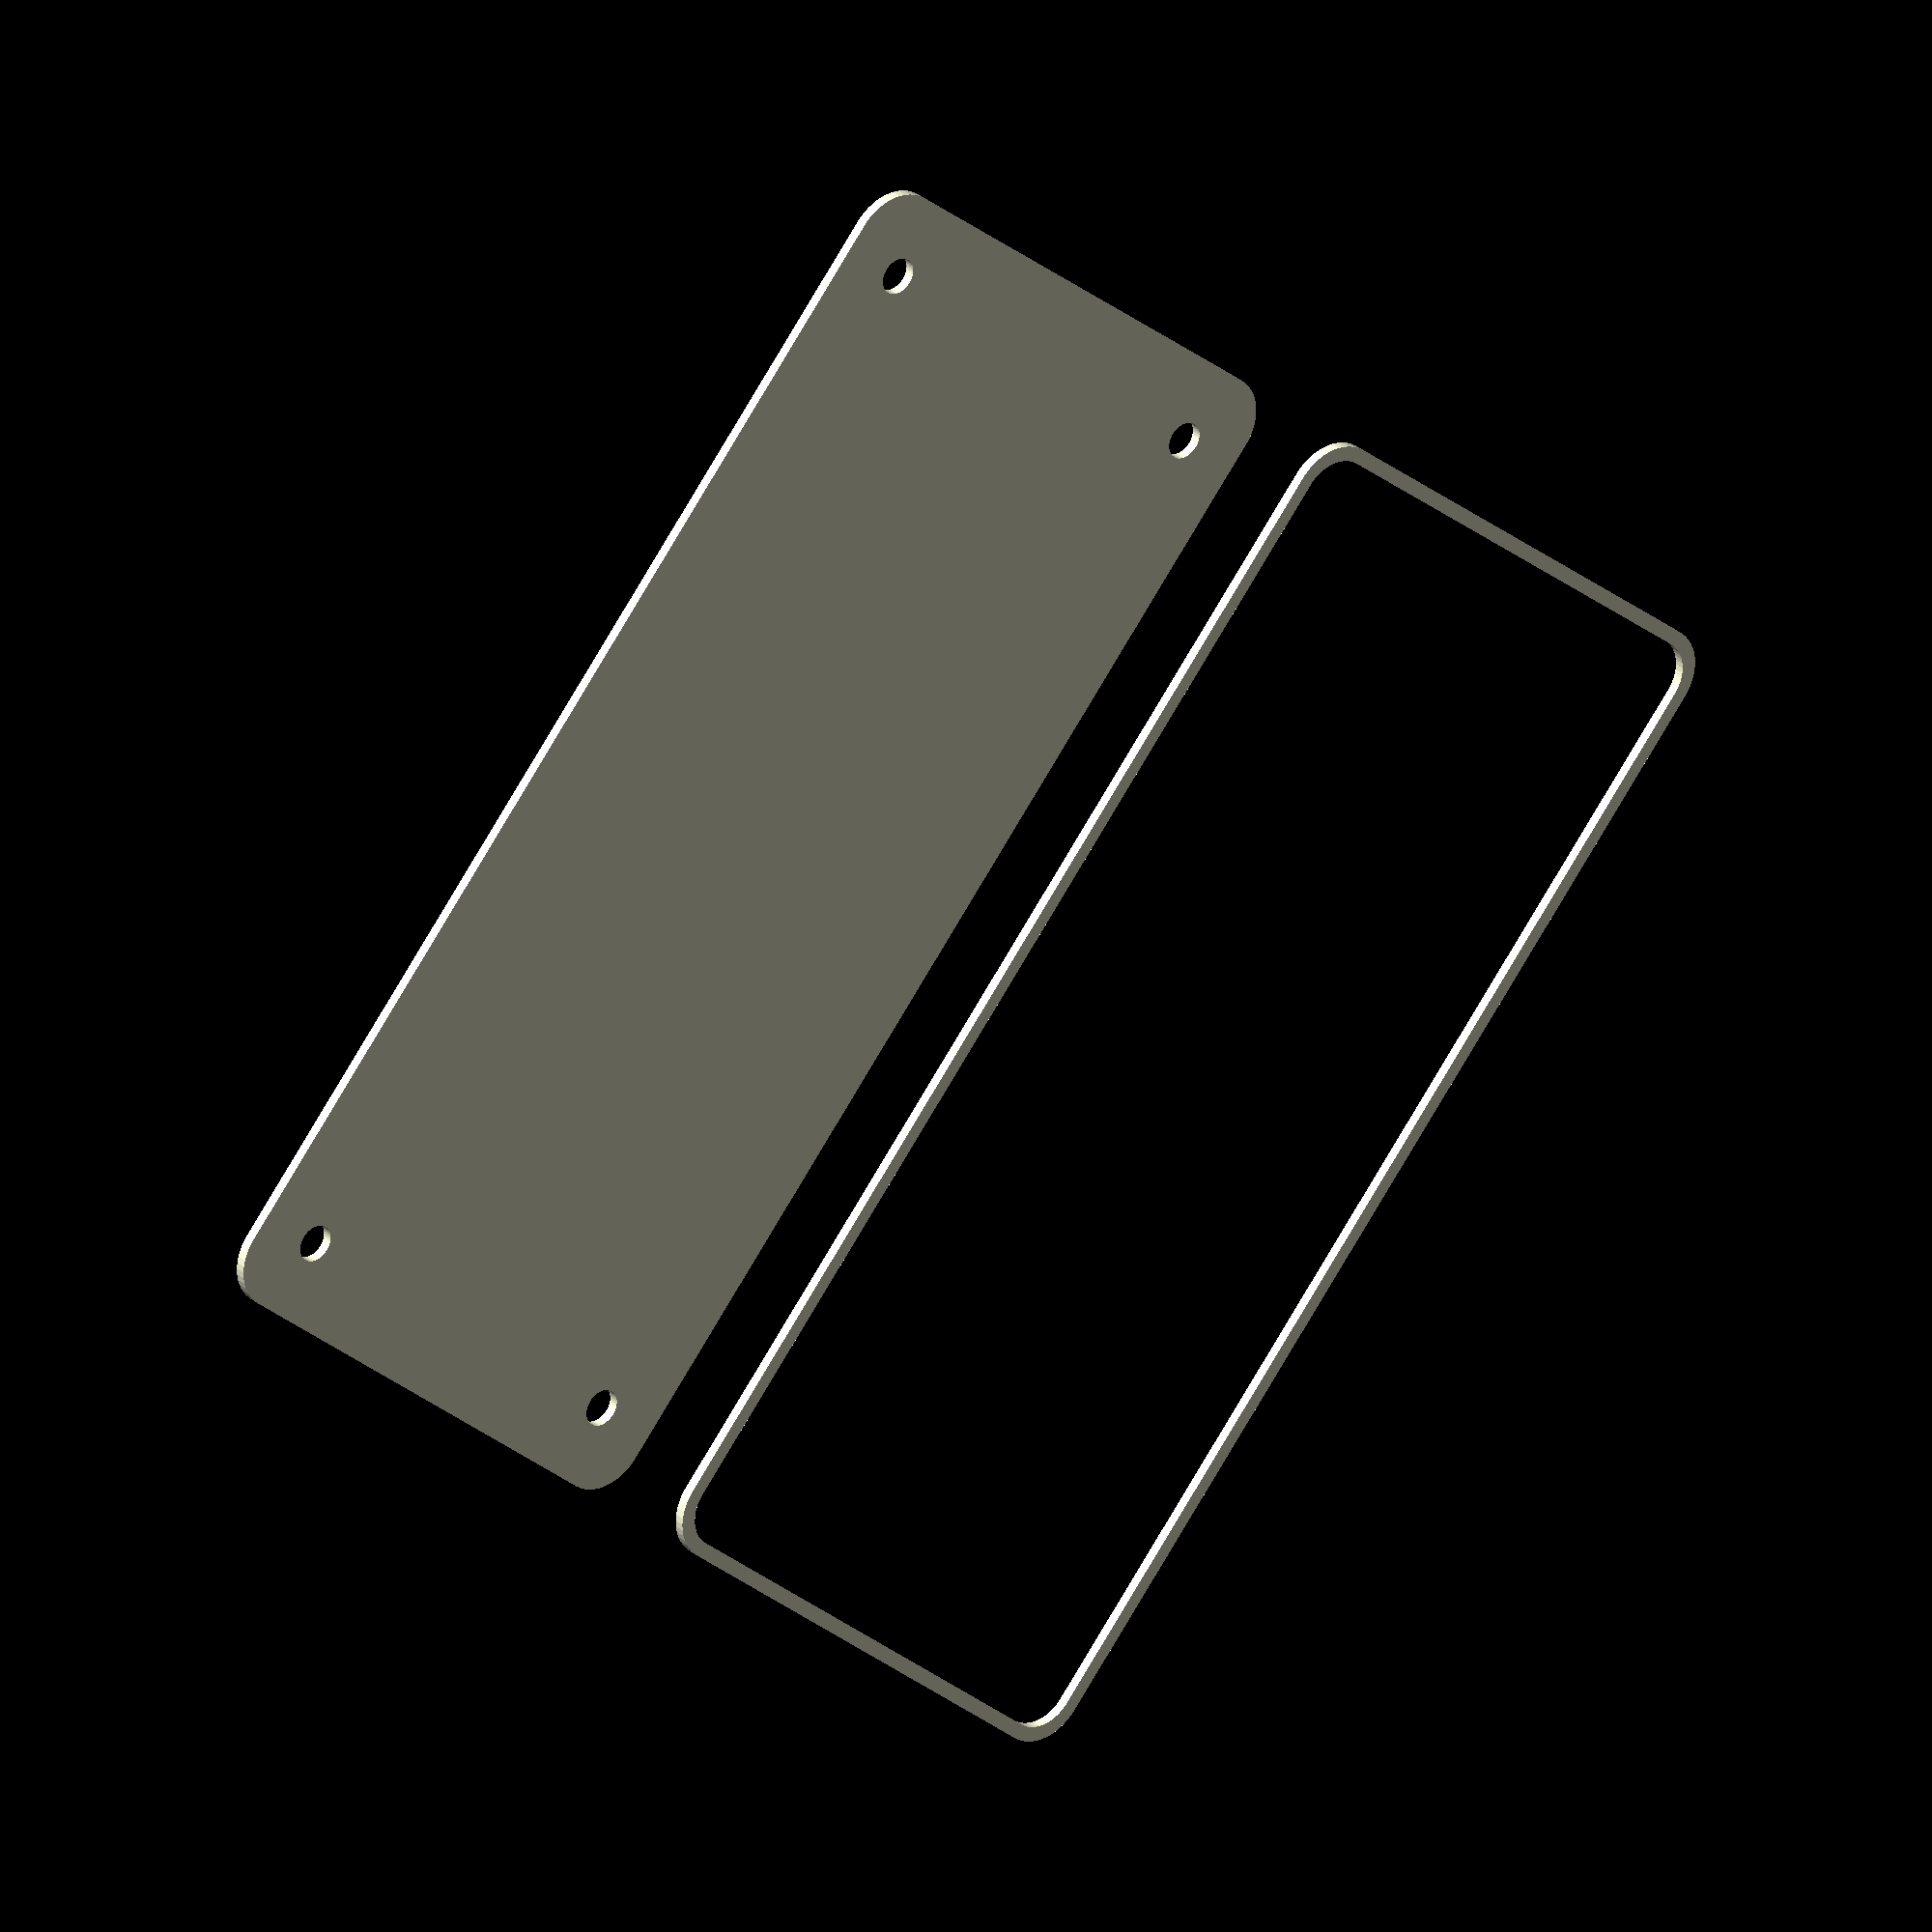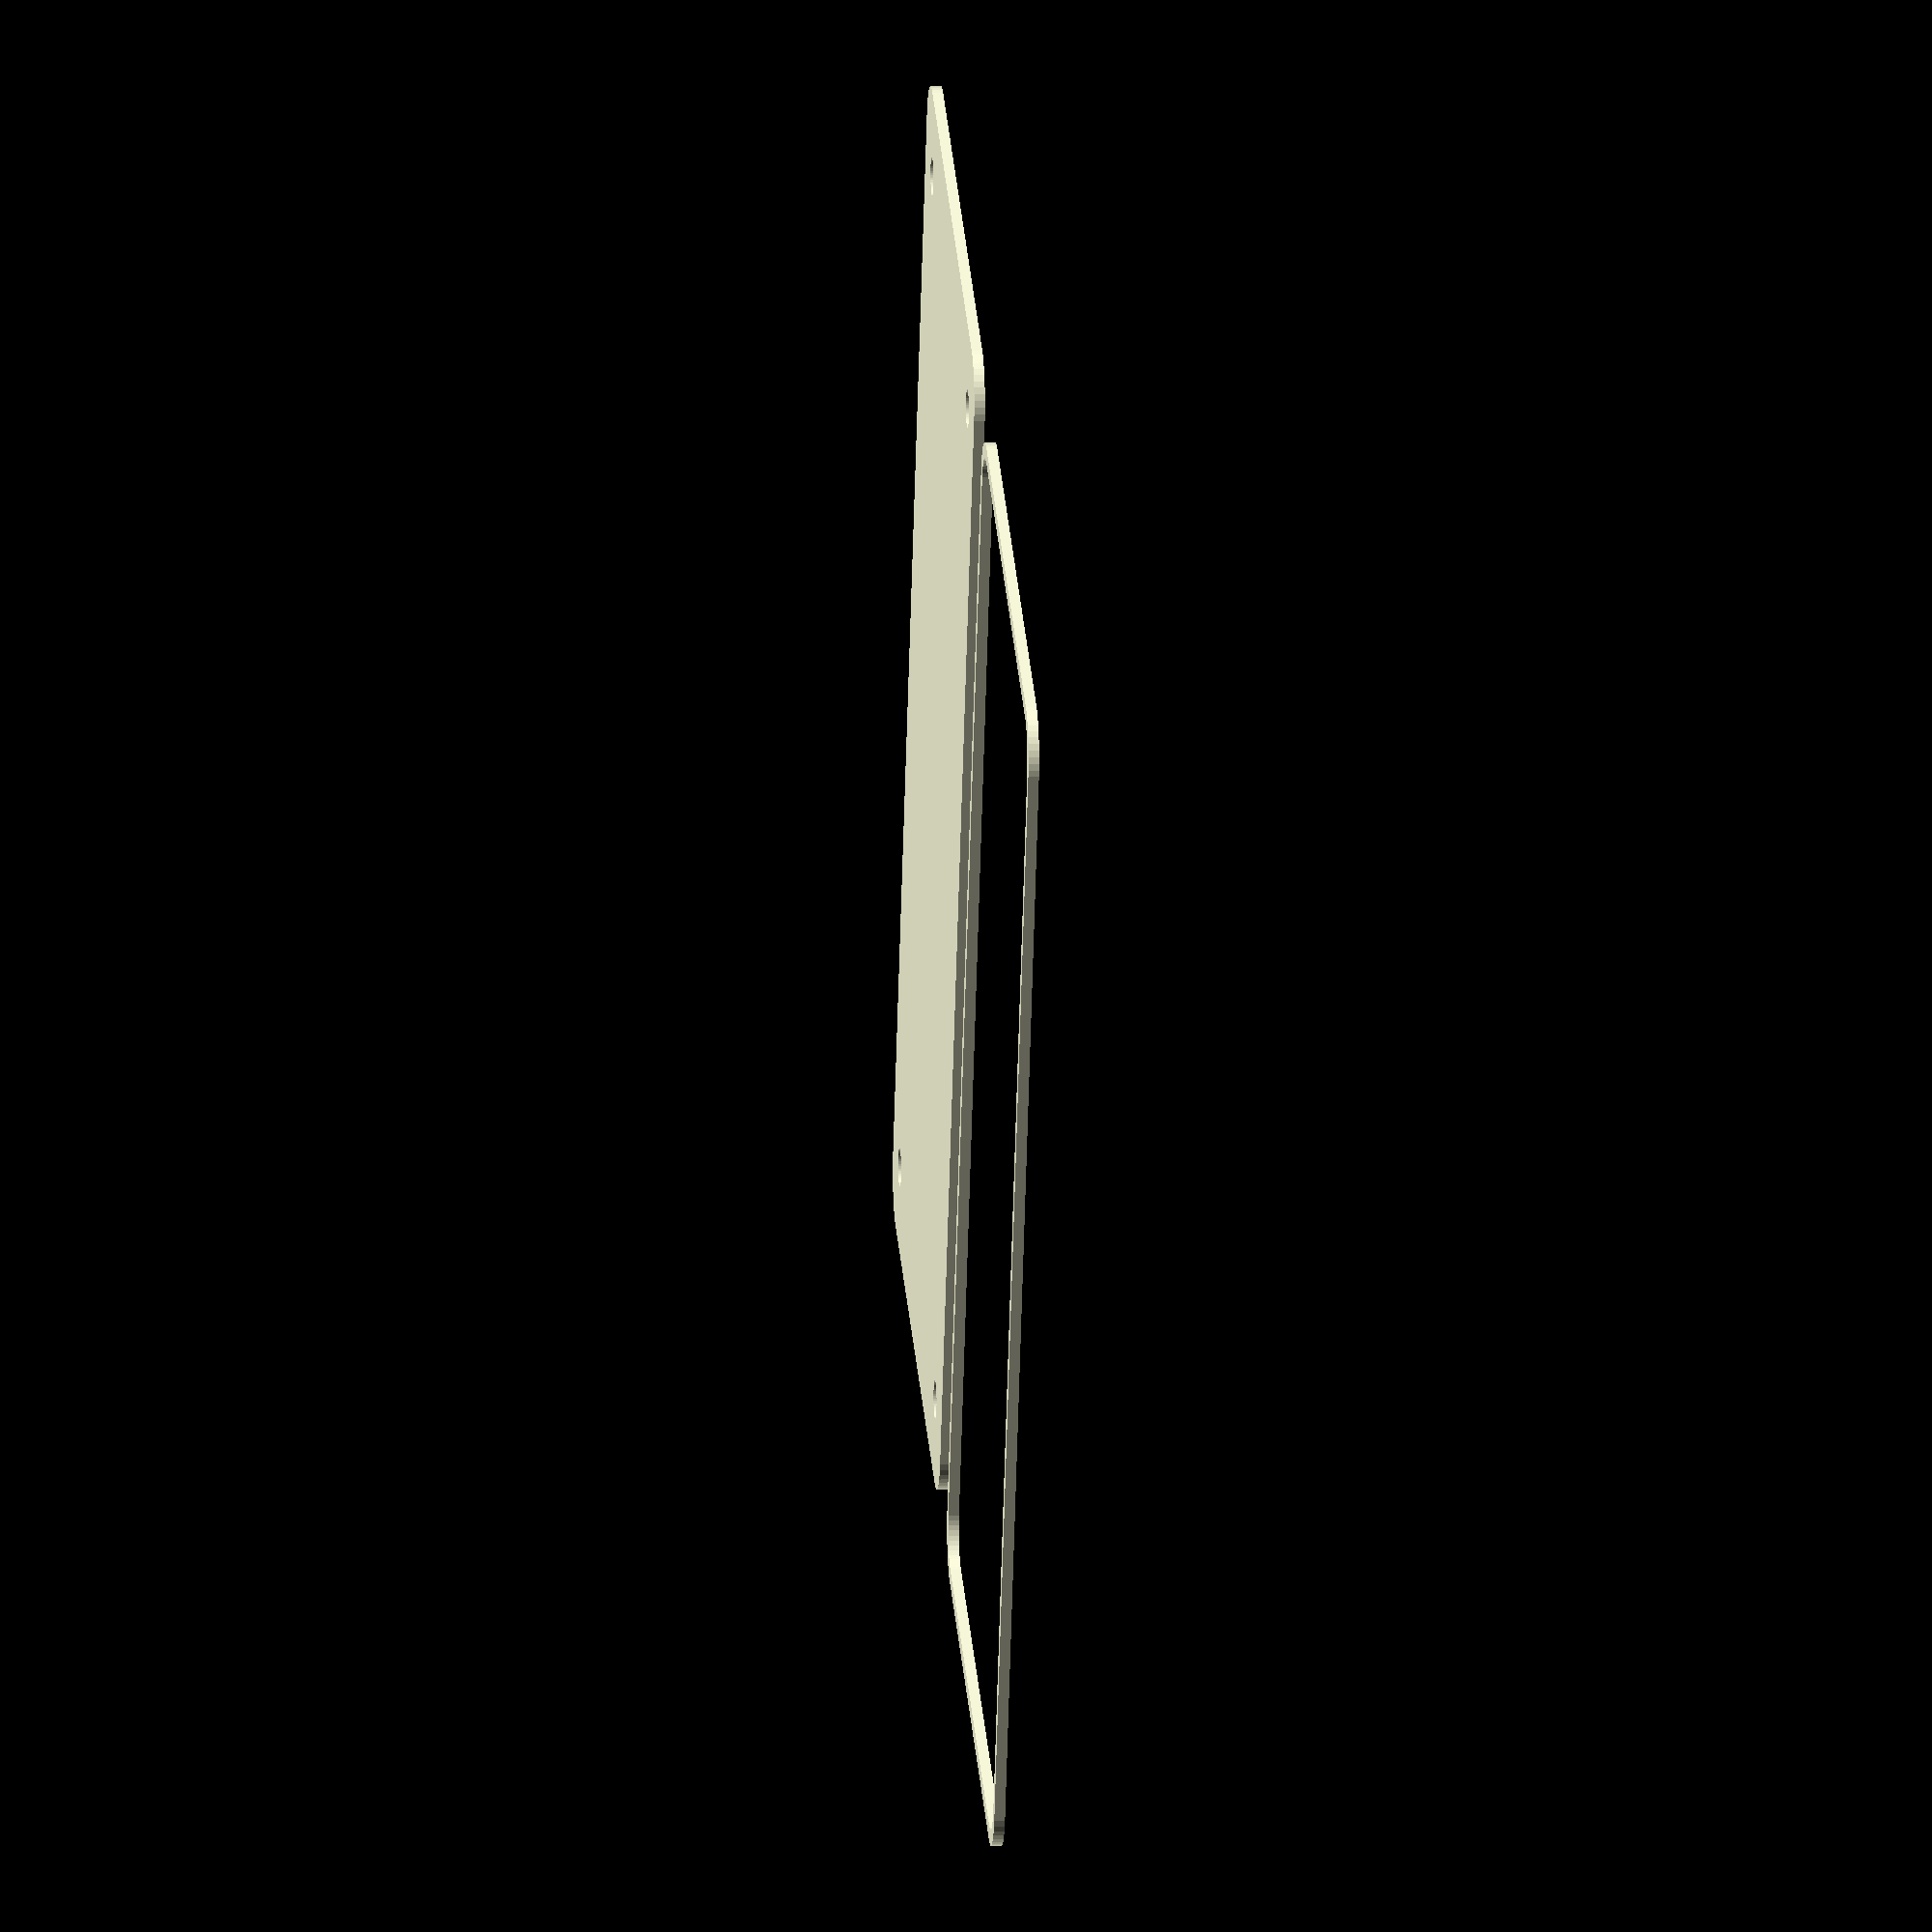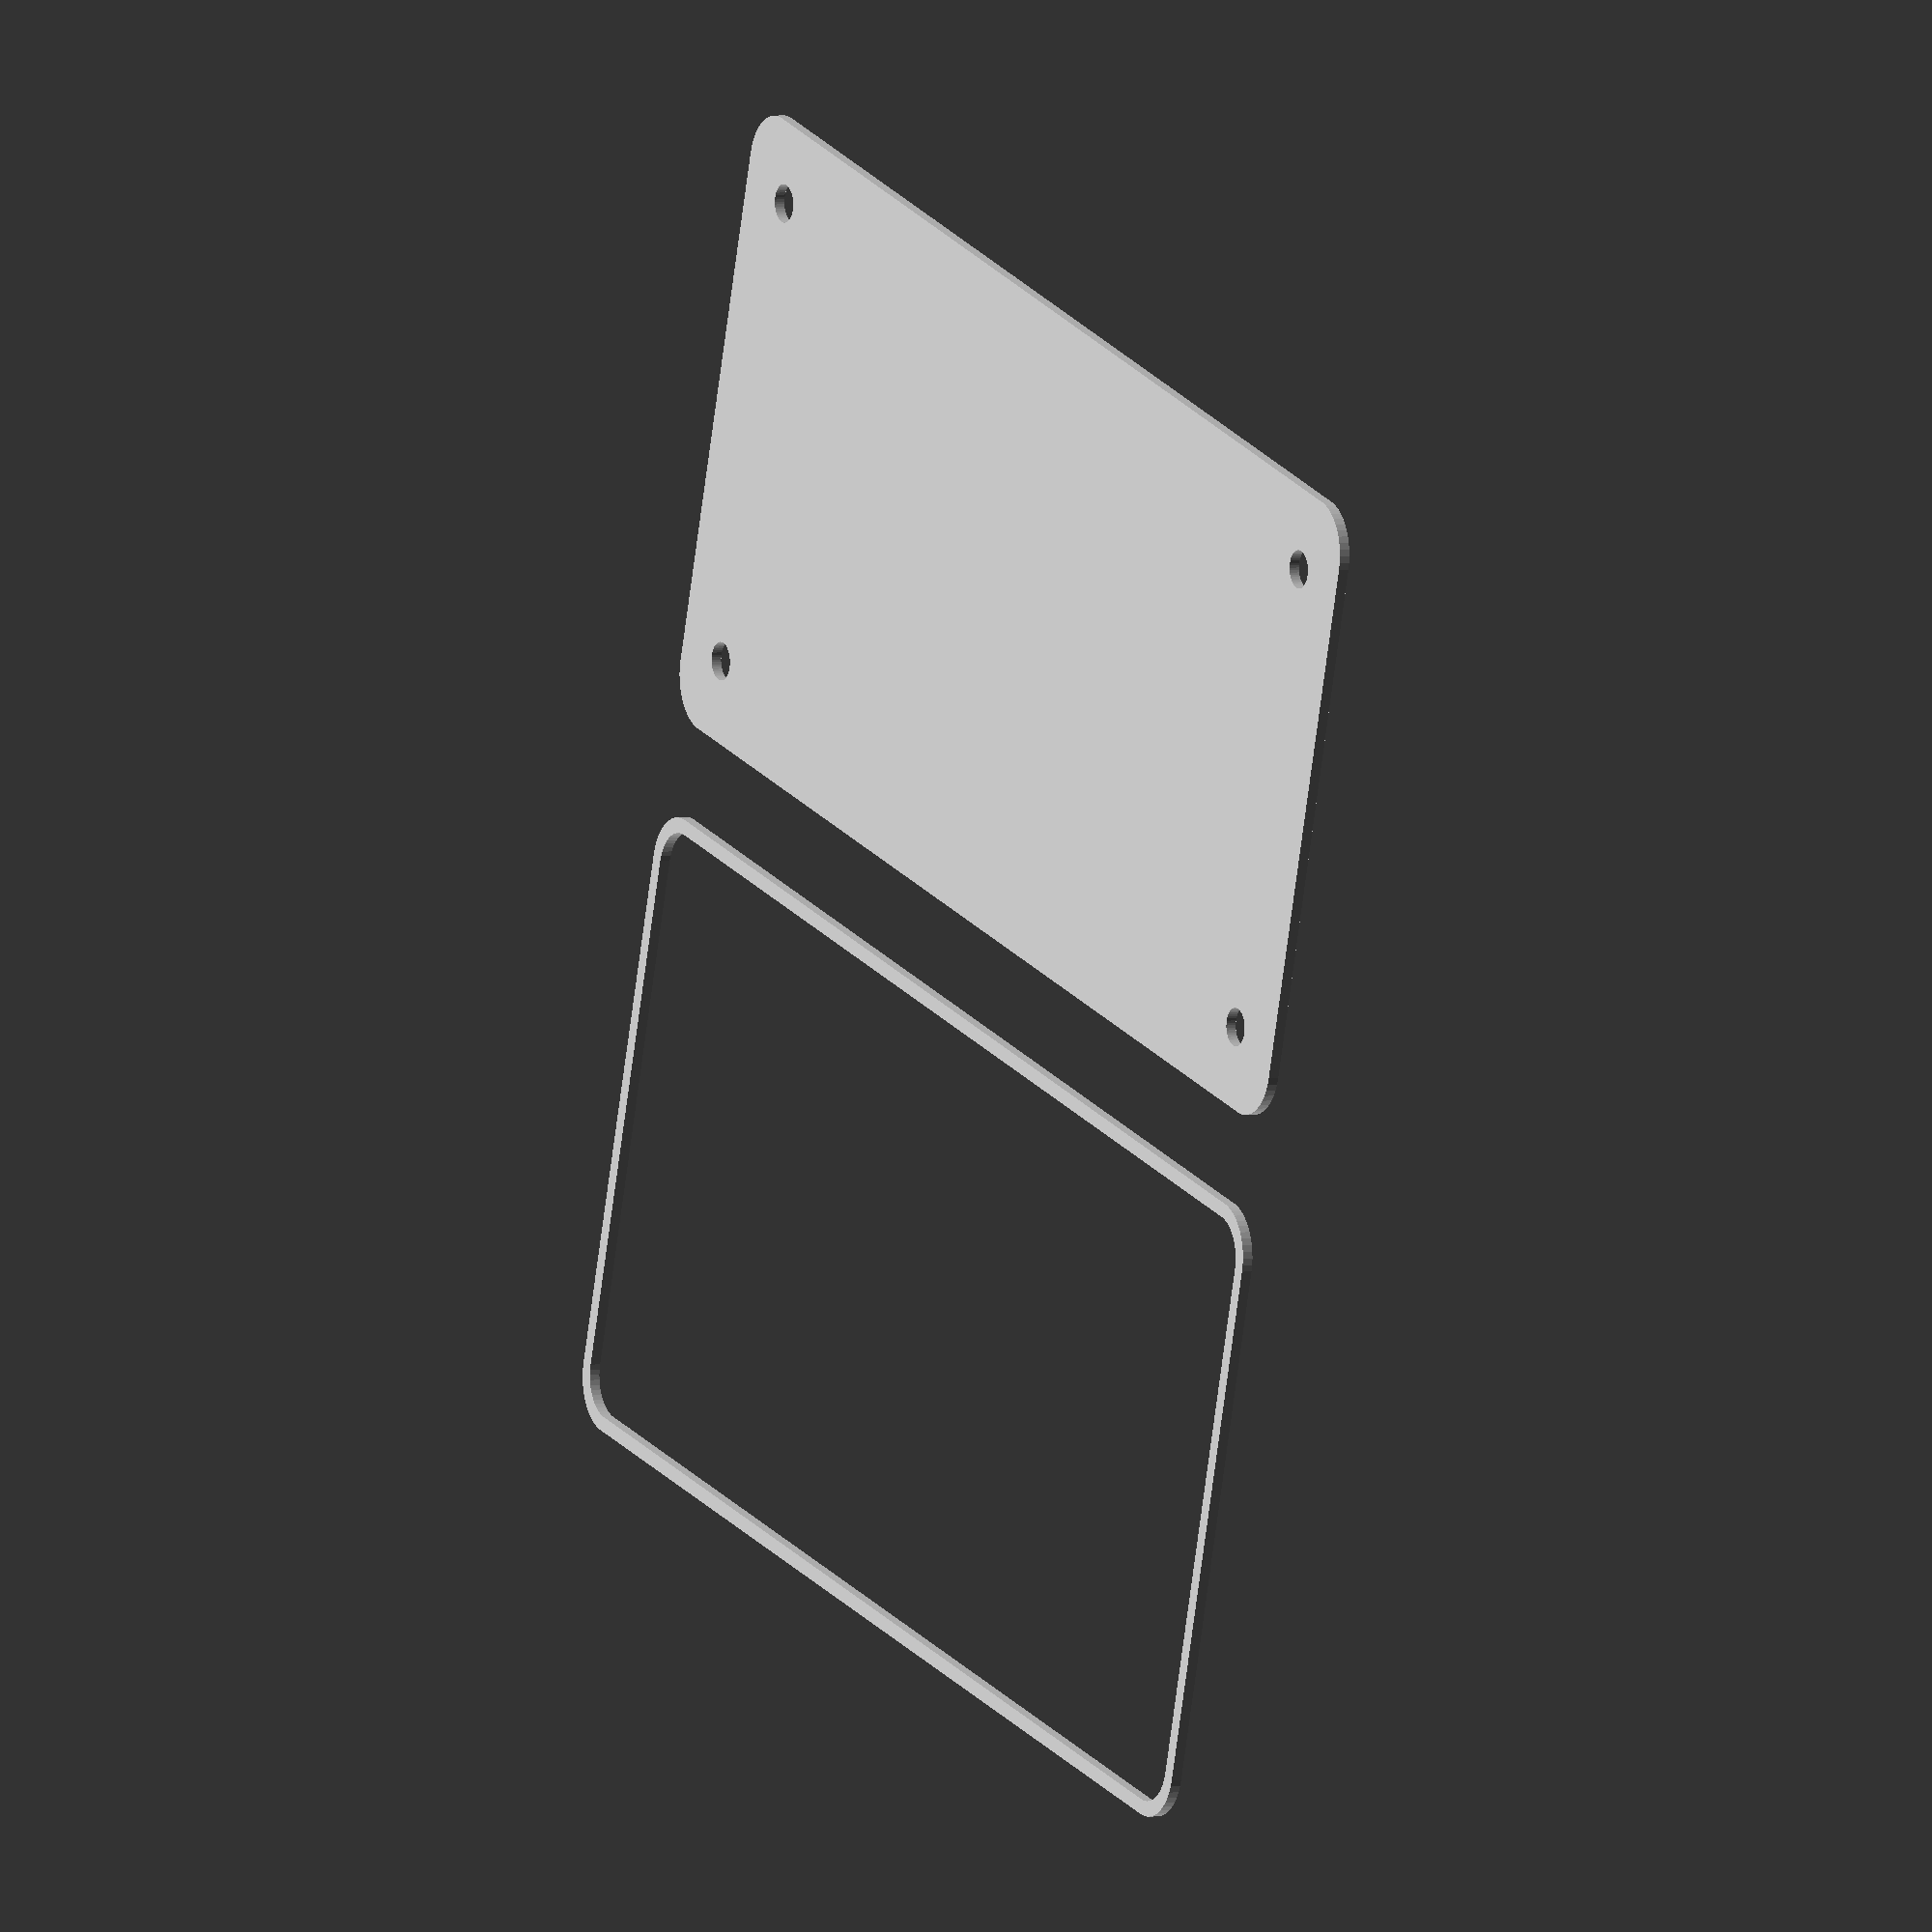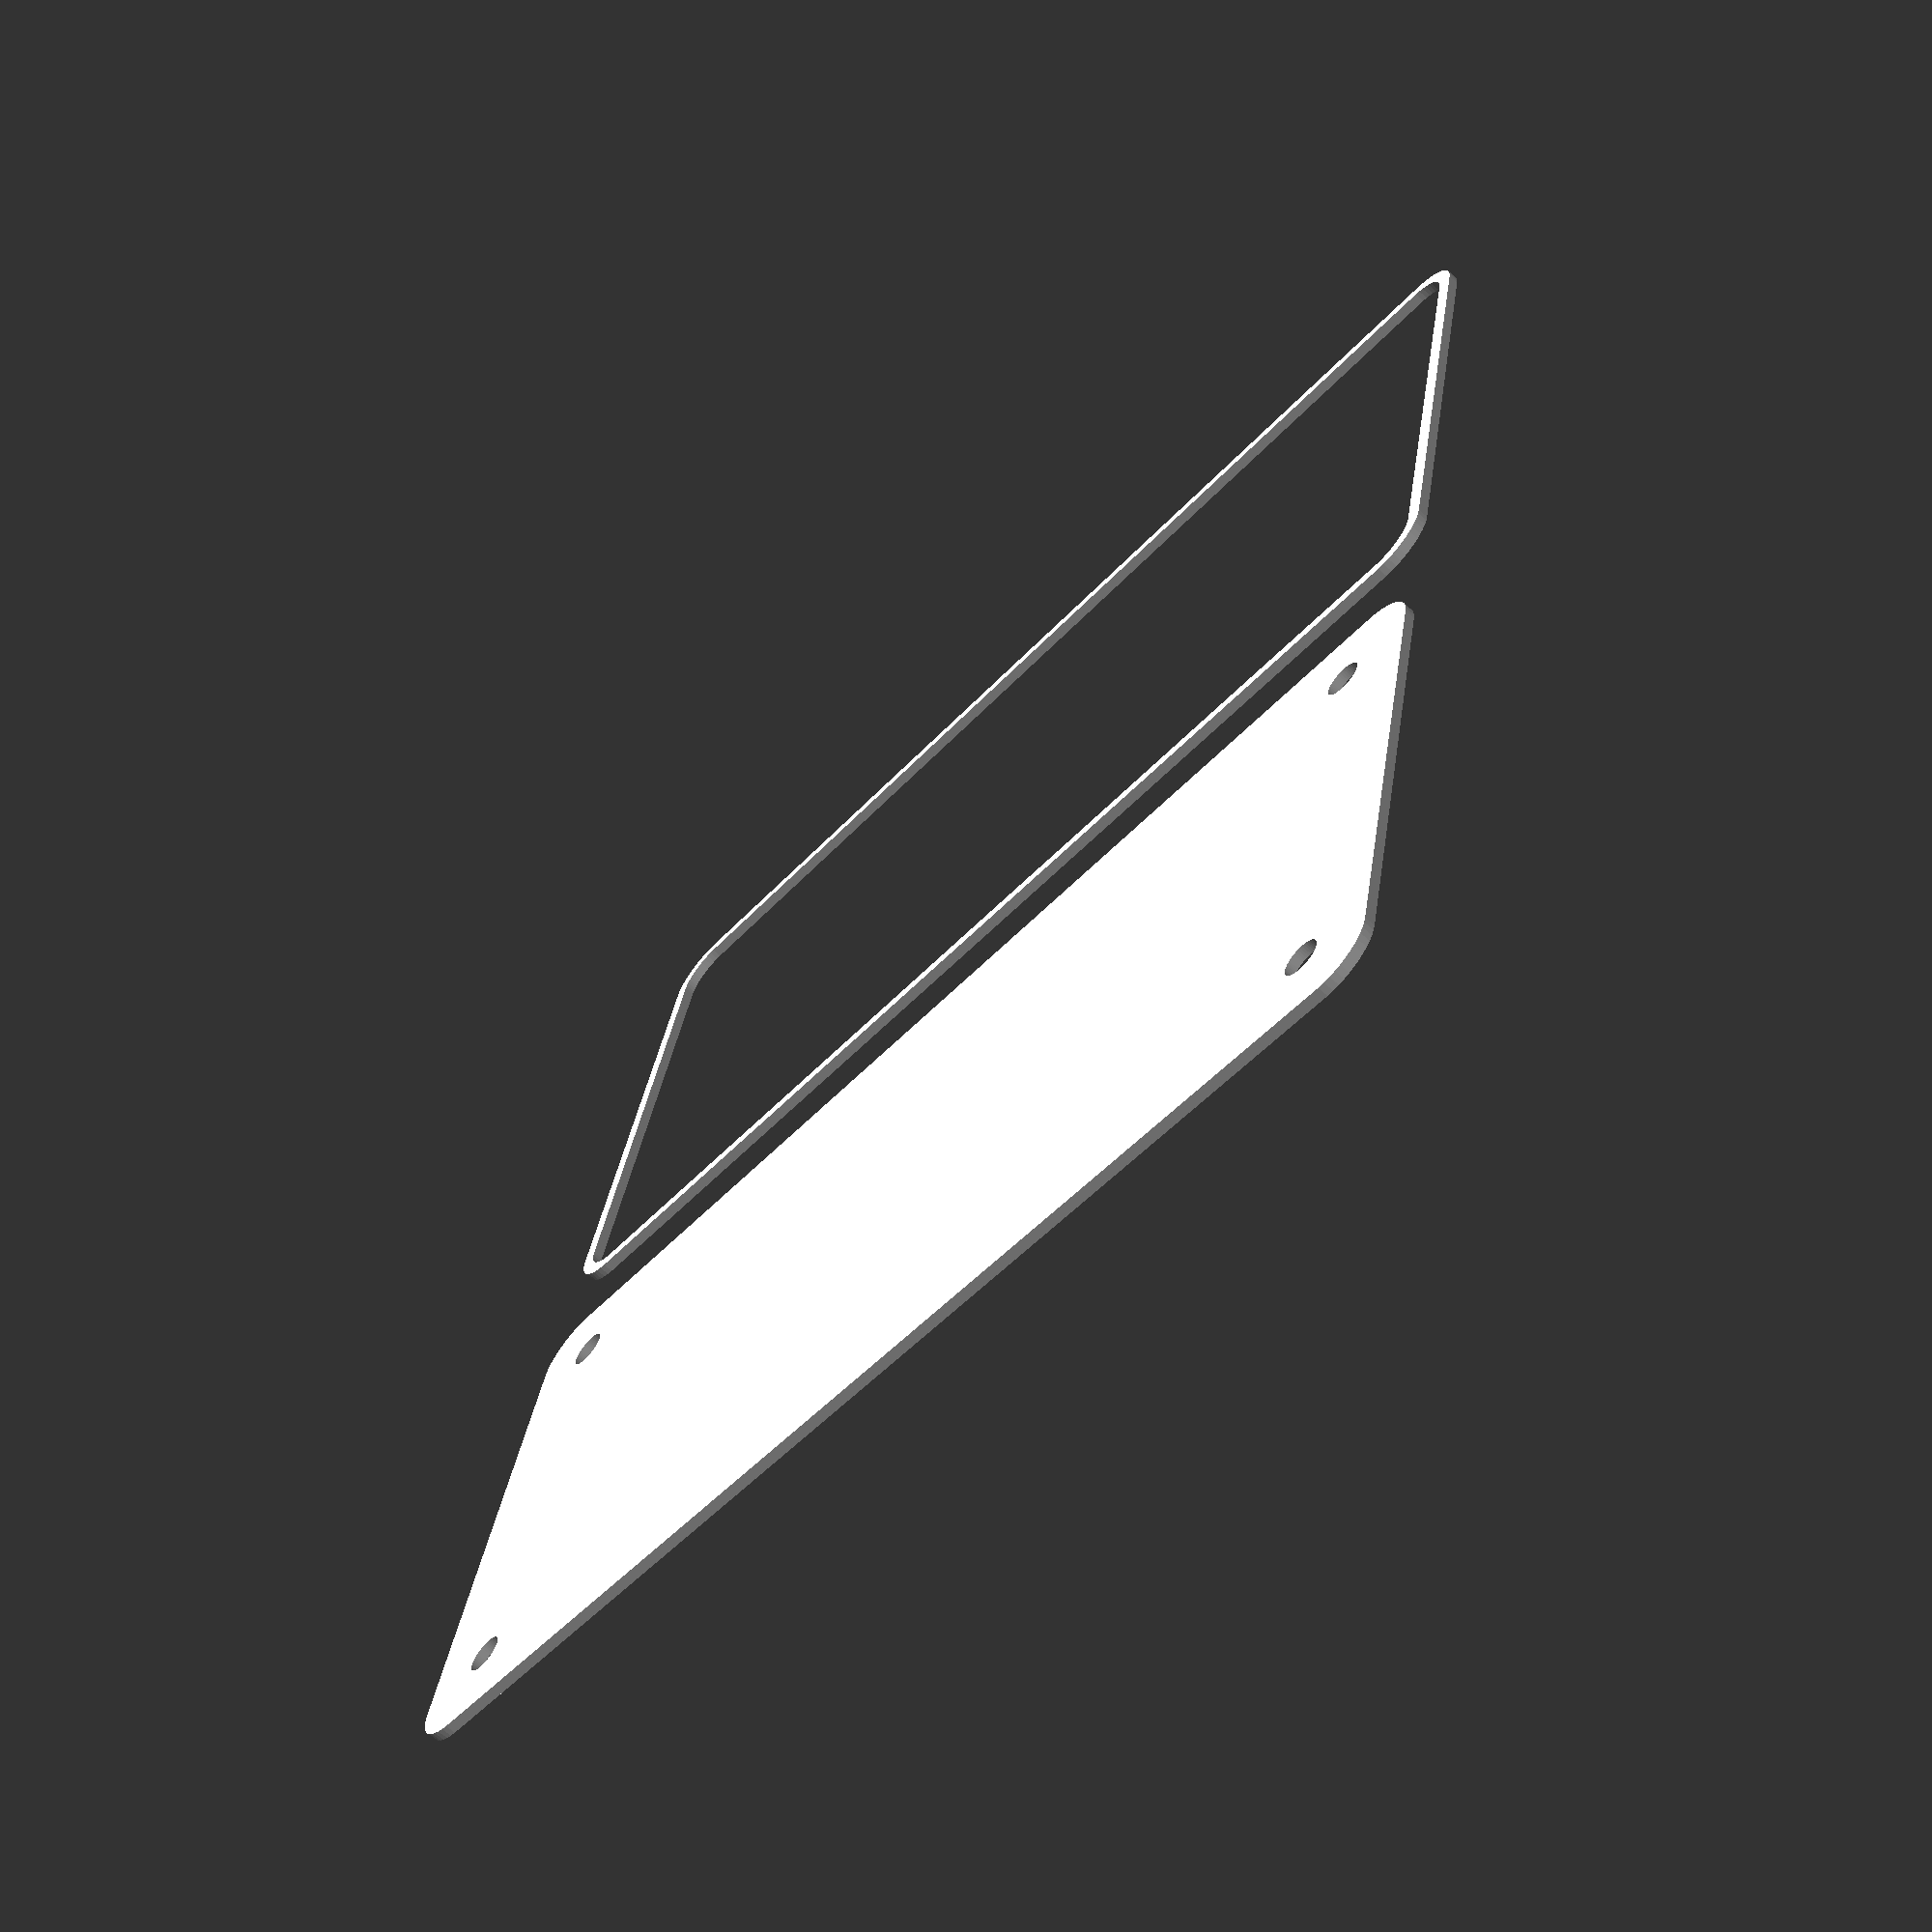
<openscad>
$fn = 50;


union() {
	translate(v = [0, 0, 0]) {
		projection() {
			intersection() {
				translate(v = [-500, -500, -3.0000000000]) {
					cube(size = [1000, 1000, 0.1000000000]);
				}
				difference() {
					union() {
						hull() {
							translate(v = [-55.0000000000, 25.0000000000, 0]) {
								cylinder(h = 9, r = 5);
							}
							translate(v = [55.0000000000, 25.0000000000, 0]) {
								cylinder(h = 9, r = 5);
							}
							translate(v = [-55.0000000000, -25.0000000000, 0]) {
								cylinder(h = 9, r = 5);
							}
							translate(v = [55.0000000000, -25.0000000000, 0]) {
								cylinder(h = 9, r = 5);
							}
						}
					}
					union() {
						translate(v = [-52.5000000000, -22.5000000000, 1]) {
							rotate(a = [0, 0, 0]) {
								difference() {
									union() {
										cylinder(h = 3, r = 2.9000000000);
										translate(v = [0, 0, -10.0000000000]) {
											cylinder(h = 10, r = 1.5000000000);
										}
										translate(v = [0, 0, -10.0000000000]) {
											cylinder(h = 10, r = 1.8000000000);
										}
										translate(v = [0, 0, -10.0000000000]) {
											cylinder(h = 10, r = 1.5000000000);
										}
									}
									union();
								}
							}
						}
						translate(v = [52.5000000000, -22.5000000000, 1]) {
							rotate(a = [0, 0, 0]) {
								difference() {
									union() {
										cylinder(h = 3, r = 2.9000000000);
										translate(v = [0, 0, -10.0000000000]) {
											cylinder(h = 10, r = 1.5000000000);
										}
										translate(v = [0, 0, -10.0000000000]) {
											cylinder(h = 10, r = 1.8000000000);
										}
										translate(v = [0, 0, -10.0000000000]) {
											cylinder(h = 10, r = 1.5000000000);
										}
									}
									union();
								}
							}
						}
						translate(v = [-52.5000000000, 22.5000000000, 1]) {
							rotate(a = [0, 0, 0]) {
								difference() {
									union() {
										cylinder(h = 3, r = 2.9000000000);
										translate(v = [0, 0, -10.0000000000]) {
											cylinder(h = 10, r = 1.5000000000);
										}
										translate(v = [0, 0, -10.0000000000]) {
											cylinder(h = 10, r = 1.8000000000);
										}
										translate(v = [0, 0, -10.0000000000]) {
											cylinder(h = 10, r = 1.5000000000);
										}
									}
									union();
								}
							}
						}
						translate(v = [52.5000000000, 22.5000000000, 1]) {
							rotate(a = [0, 0, 0]) {
								difference() {
									union() {
										cylinder(h = 3, r = 2.9000000000);
										translate(v = [0, 0, -10.0000000000]) {
											cylinder(h = 10, r = 1.5000000000);
										}
										translate(v = [0, 0, -10.0000000000]) {
											cylinder(h = 10, r = 1.8000000000);
										}
										translate(v = [0, 0, -10.0000000000]) {
											cylinder(h = 10, r = 1.5000000000);
										}
									}
									union();
								}
							}
						}
						translate(v = [0, 0, 1]) {
							hull() {
								union() {
									translate(v = [-54.7500000000, 24.7500000000, 4.7500000000]) {
										cylinder(h = 19.5000000000, r = 4.7500000000);
									}
									translate(v = [-54.7500000000, 24.7500000000, 4.7500000000]) {
										sphere(r = 4.7500000000);
									}
									translate(v = [-54.7500000000, 24.7500000000, 24.2500000000]) {
										sphere(r = 4.7500000000);
									}
								}
								union() {
									translate(v = [54.7500000000, 24.7500000000, 4.7500000000]) {
										cylinder(h = 19.5000000000, r = 4.7500000000);
									}
									translate(v = [54.7500000000, 24.7500000000, 4.7500000000]) {
										sphere(r = 4.7500000000);
									}
									translate(v = [54.7500000000, 24.7500000000, 24.2500000000]) {
										sphere(r = 4.7500000000);
									}
								}
								union() {
									translate(v = [-54.7500000000, -24.7500000000, 4.7500000000]) {
										cylinder(h = 19.5000000000, r = 4.7500000000);
									}
									translate(v = [-54.7500000000, -24.7500000000, 4.7500000000]) {
										sphere(r = 4.7500000000);
									}
									translate(v = [-54.7500000000, -24.7500000000, 24.2500000000]) {
										sphere(r = 4.7500000000);
									}
								}
								union() {
									translate(v = [54.7500000000, -24.7500000000, 4.7500000000]) {
										cylinder(h = 19.5000000000, r = 4.7500000000);
									}
									translate(v = [54.7500000000, -24.7500000000, 4.7500000000]) {
										sphere(r = 4.7500000000);
									}
									translate(v = [54.7500000000, -24.7500000000, 24.2500000000]) {
										sphere(r = 4.7500000000);
									}
								}
							}
						}
					}
				}
			}
		}
	}
	translate(v = [0, 69, 0]) {
		projection() {
			intersection() {
				translate(v = [-500, -500, 0.0000000000]) {
					cube(size = [1000, 1000, 0.1000000000]);
				}
				difference() {
					union() {
						hull() {
							translate(v = [-55.0000000000, 25.0000000000, 0]) {
								cylinder(h = 9, r = 5);
							}
							translate(v = [55.0000000000, 25.0000000000, 0]) {
								cylinder(h = 9, r = 5);
							}
							translate(v = [-55.0000000000, -25.0000000000, 0]) {
								cylinder(h = 9, r = 5);
							}
							translate(v = [55.0000000000, -25.0000000000, 0]) {
								cylinder(h = 9, r = 5);
							}
						}
					}
					union() {
						translate(v = [-52.5000000000, -22.5000000000, 1]) {
							rotate(a = [0, 0, 0]) {
								difference() {
									union() {
										cylinder(h = 3, r = 2.9000000000);
										translate(v = [0, 0, -10.0000000000]) {
											cylinder(h = 10, r = 1.5000000000);
										}
										translate(v = [0, 0, -10.0000000000]) {
											cylinder(h = 10, r = 1.8000000000);
										}
										translate(v = [0, 0, -10.0000000000]) {
											cylinder(h = 10, r = 1.5000000000);
										}
									}
									union();
								}
							}
						}
						translate(v = [52.5000000000, -22.5000000000, 1]) {
							rotate(a = [0, 0, 0]) {
								difference() {
									union() {
										cylinder(h = 3, r = 2.9000000000);
										translate(v = [0, 0, -10.0000000000]) {
											cylinder(h = 10, r = 1.5000000000);
										}
										translate(v = [0, 0, -10.0000000000]) {
											cylinder(h = 10, r = 1.8000000000);
										}
										translate(v = [0, 0, -10.0000000000]) {
											cylinder(h = 10, r = 1.5000000000);
										}
									}
									union();
								}
							}
						}
						translate(v = [-52.5000000000, 22.5000000000, 1]) {
							rotate(a = [0, 0, 0]) {
								difference() {
									union() {
										cylinder(h = 3, r = 2.9000000000);
										translate(v = [0, 0, -10.0000000000]) {
											cylinder(h = 10, r = 1.5000000000);
										}
										translate(v = [0, 0, -10.0000000000]) {
											cylinder(h = 10, r = 1.8000000000);
										}
										translate(v = [0, 0, -10.0000000000]) {
											cylinder(h = 10, r = 1.5000000000);
										}
									}
									union();
								}
							}
						}
						translate(v = [52.5000000000, 22.5000000000, 1]) {
							rotate(a = [0, 0, 0]) {
								difference() {
									union() {
										cylinder(h = 3, r = 2.9000000000);
										translate(v = [0, 0, -10.0000000000]) {
											cylinder(h = 10, r = 1.5000000000);
										}
										translate(v = [0, 0, -10.0000000000]) {
											cylinder(h = 10, r = 1.8000000000);
										}
										translate(v = [0, 0, -10.0000000000]) {
											cylinder(h = 10, r = 1.5000000000);
										}
									}
									union();
								}
							}
						}
						translate(v = [0, 0, 1]) {
							hull() {
								union() {
									translate(v = [-54.7500000000, 24.7500000000, 4.7500000000]) {
										cylinder(h = 19.5000000000, r = 4.7500000000);
									}
									translate(v = [-54.7500000000, 24.7500000000, 4.7500000000]) {
										sphere(r = 4.7500000000);
									}
									translate(v = [-54.7500000000, 24.7500000000, 24.2500000000]) {
										sphere(r = 4.7500000000);
									}
								}
								union() {
									translate(v = [54.7500000000, 24.7500000000, 4.7500000000]) {
										cylinder(h = 19.5000000000, r = 4.7500000000);
									}
									translate(v = [54.7500000000, 24.7500000000, 4.7500000000]) {
										sphere(r = 4.7500000000);
									}
									translate(v = [54.7500000000, 24.7500000000, 24.2500000000]) {
										sphere(r = 4.7500000000);
									}
								}
								union() {
									translate(v = [-54.7500000000, -24.7500000000, 4.7500000000]) {
										cylinder(h = 19.5000000000, r = 4.7500000000);
									}
									translate(v = [-54.7500000000, -24.7500000000, 4.7500000000]) {
										sphere(r = 4.7500000000);
									}
									translate(v = [-54.7500000000, -24.7500000000, 24.2500000000]) {
										sphere(r = 4.7500000000);
									}
								}
								union() {
									translate(v = [54.7500000000, -24.7500000000, 4.7500000000]) {
										cylinder(h = 19.5000000000, r = 4.7500000000);
									}
									translate(v = [54.7500000000, -24.7500000000, 4.7500000000]) {
										sphere(r = 4.7500000000);
									}
									translate(v = [54.7500000000, -24.7500000000, 24.2500000000]) {
										sphere(r = 4.7500000000);
									}
								}
							}
						}
					}
				}
			}
		}
	}
	translate(v = [0, 138, 0]) {
		projection() {
			intersection() {
				translate(v = [-500, -500, 3.0000000000]) {
					cube(size = [1000, 1000, 0.1000000000]);
				}
				difference() {
					union() {
						hull() {
							translate(v = [-55.0000000000, 25.0000000000, 0]) {
								cylinder(h = 9, r = 5);
							}
							translate(v = [55.0000000000, 25.0000000000, 0]) {
								cylinder(h = 9, r = 5);
							}
							translate(v = [-55.0000000000, -25.0000000000, 0]) {
								cylinder(h = 9, r = 5);
							}
							translate(v = [55.0000000000, -25.0000000000, 0]) {
								cylinder(h = 9, r = 5);
							}
						}
					}
					union() {
						translate(v = [-52.5000000000, -22.5000000000, 1]) {
							rotate(a = [0, 0, 0]) {
								difference() {
									union() {
										cylinder(h = 3, r = 2.9000000000);
										translate(v = [0, 0, -10.0000000000]) {
											cylinder(h = 10, r = 1.5000000000);
										}
										translate(v = [0, 0, -10.0000000000]) {
											cylinder(h = 10, r = 1.8000000000);
										}
										translate(v = [0, 0, -10.0000000000]) {
											cylinder(h = 10, r = 1.5000000000);
										}
									}
									union();
								}
							}
						}
						translate(v = [52.5000000000, -22.5000000000, 1]) {
							rotate(a = [0, 0, 0]) {
								difference() {
									union() {
										cylinder(h = 3, r = 2.9000000000);
										translate(v = [0, 0, -10.0000000000]) {
											cylinder(h = 10, r = 1.5000000000);
										}
										translate(v = [0, 0, -10.0000000000]) {
											cylinder(h = 10, r = 1.8000000000);
										}
										translate(v = [0, 0, -10.0000000000]) {
											cylinder(h = 10, r = 1.5000000000);
										}
									}
									union();
								}
							}
						}
						translate(v = [-52.5000000000, 22.5000000000, 1]) {
							rotate(a = [0, 0, 0]) {
								difference() {
									union() {
										cylinder(h = 3, r = 2.9000000000);
										translate(v = [0, 0, -10.0000000000]) {
											cylinder(h = 10, r = 1.5000000000);
										}
										translate(v = [0, 0, -10.0000000000]) {
											cylinder(h = 10, r = 1.8000000000);
										}
										translate(v = [0, 0, -10.0000000000]) {
											cylinder(h = 10, r = 1.5000000000);
										}
									}
									union();
								}
							}
						}
						translate(v = [52.5000000000, 22.5000000000, 1]) {
							rotate(a = [0, 0, 0]) {
								difference() {
									union() {
										cylinder(h = 3, r = 2.9000000000);
										translate(v = [0, 0, -10.0000000000]) {
											cylinder(h = 10, r = 1.5000000000);
										}
										translate(v = [0, 0, -10.0000000000]) {
											cylinder(h = 10, r = 1.8000000000);
										}
										translate(v = [0, 0, -10.0000000000]) {
											cylinder(h = 10, r = 1.5000000000);
										}
									}
									union();
								}
							}
						}
						translate(v = [0, 0, 1]) {
							hull() {
								union() {
									translate(v = [-54.7500000000, 24.7500000000, 4.7500000000]) {
										cylinder(h = 19.5000000000, r = 4.7500000000);
									}
									translate(v = [-54.7500000000, 24.7500000000, 4.7500000000]) {
										sphere(r = 4.7500000000);
									}
									translate(v = [-54.7500000000, 24.7500000000, 24.2500000000]) {
										sphere(r = 4.7500000000);
									}
								}
								union() {
									translate(v = [54.7500000000, 24.7500000000, 4.7500000000]) {
										cylinder(h = 19.5000000000, r = 4.7500000000);
									}
									translate(v = [54.7500000000, 24.7500000000, 4.7500000000]) {
										sphere(r = 4.7500000000);
									}
									translate(v = [54.7500000000, 24.7500000000, 24.2500000000]) {
										sphere(r = 4.7500000000);
									}
								}
								union() {
									translate(v = [-54.7500000000, -24.7500000000, 4.7500000000]) {
										cylinder(h = 19.5000000000, r = 4.7500000000);
									}
									translate(v = [-54.7500000000, -24.7500000000, 4.7500000000]) {
										sphere(r = 4.7500000000);
									}
									translate(v = [-54.7500000000, -24.7500000000, 24.2500000000]) {
										sphere(r = 4.7500000000);
									}
								}
								union() {
									translate(v = [54.7500000000, -24.7500000000, 4.7500000000]) {
										cylinder(h = 19.5000000000, r = 4.7500000000);
									}
									translate(v = [54.7500000000, -24.7500000000, 4.7500000000]) {
										sphere(r = 4.7500000000);
									}
									translate(v = [54.7500000000, -24.7500000000, 24.2500000000]) {
										sphere(r = 4.7500000000);
									}
								}
							}
						}
					}
				}
			}
		}
	}
}
</openscad>
<views>
elev=150.3 azim=311.1 roll=218.3 proj=o view=solid
elev=172.7 azim=68.6 roll=274.5 proj=o view=wireframe
elev=176.7 azim=16.0 roll=118.3 proj=o view=solid
elev=246.4 azim=191.9 roll=131.9 proj=p view=wireframe
</views>
